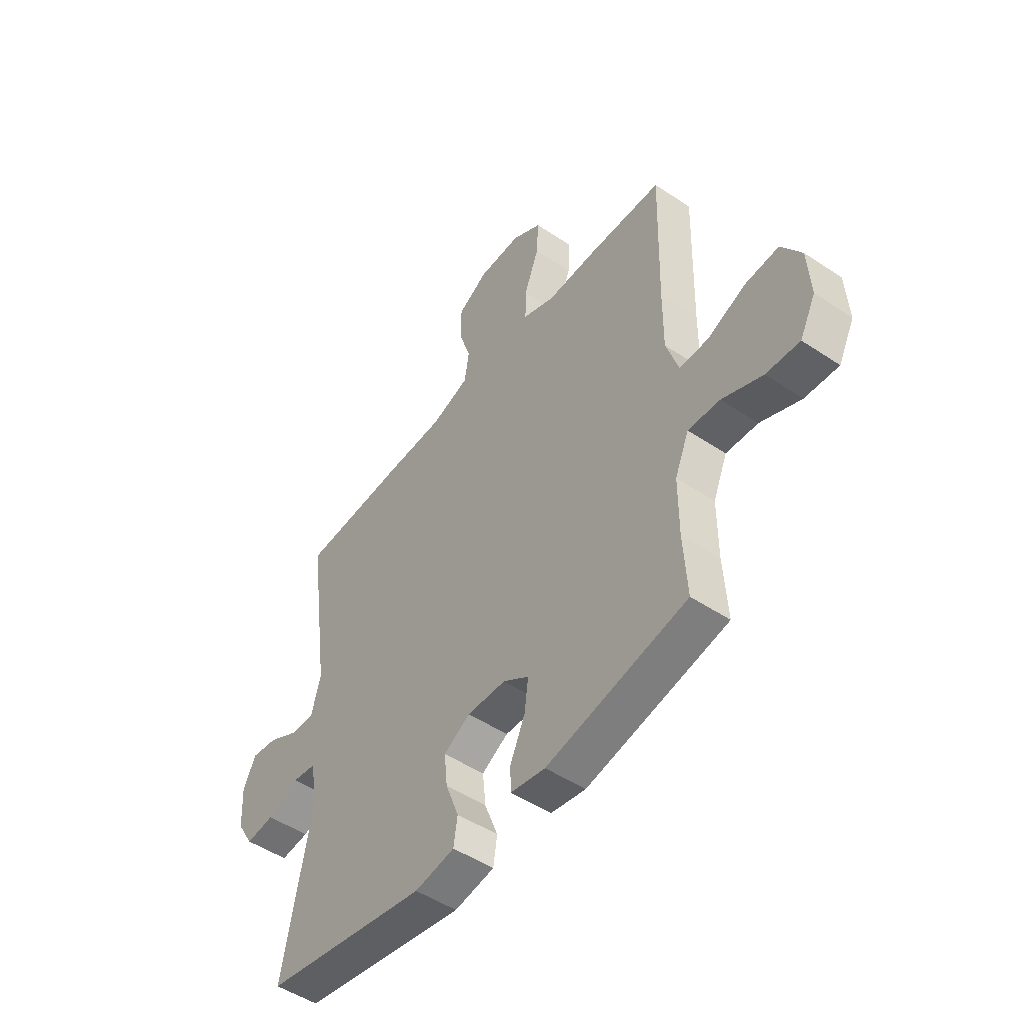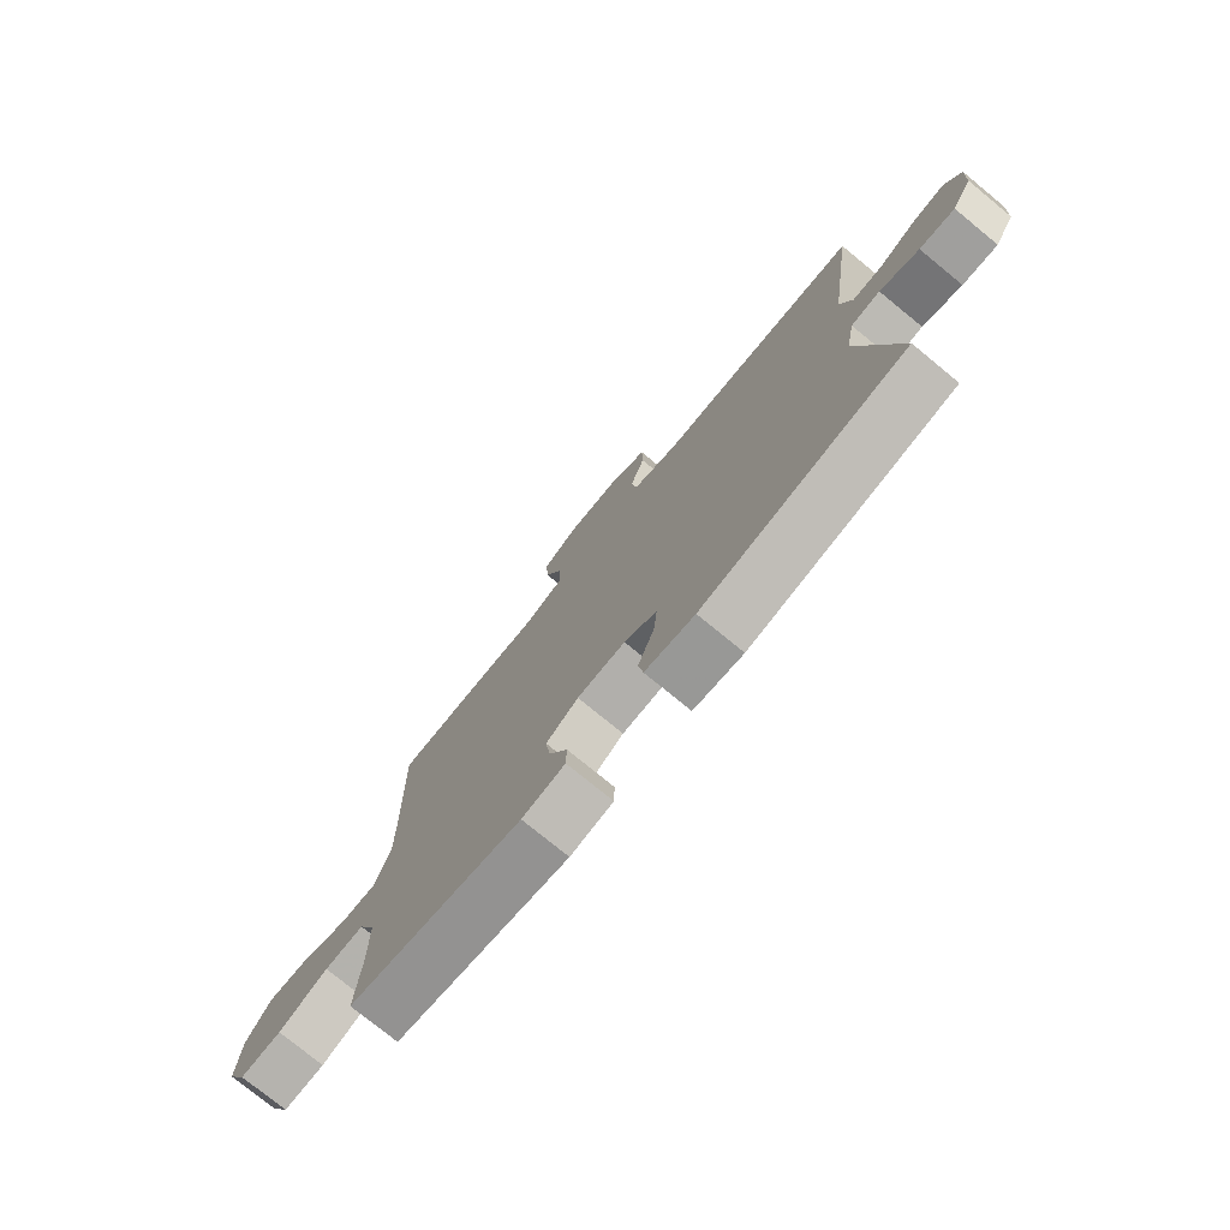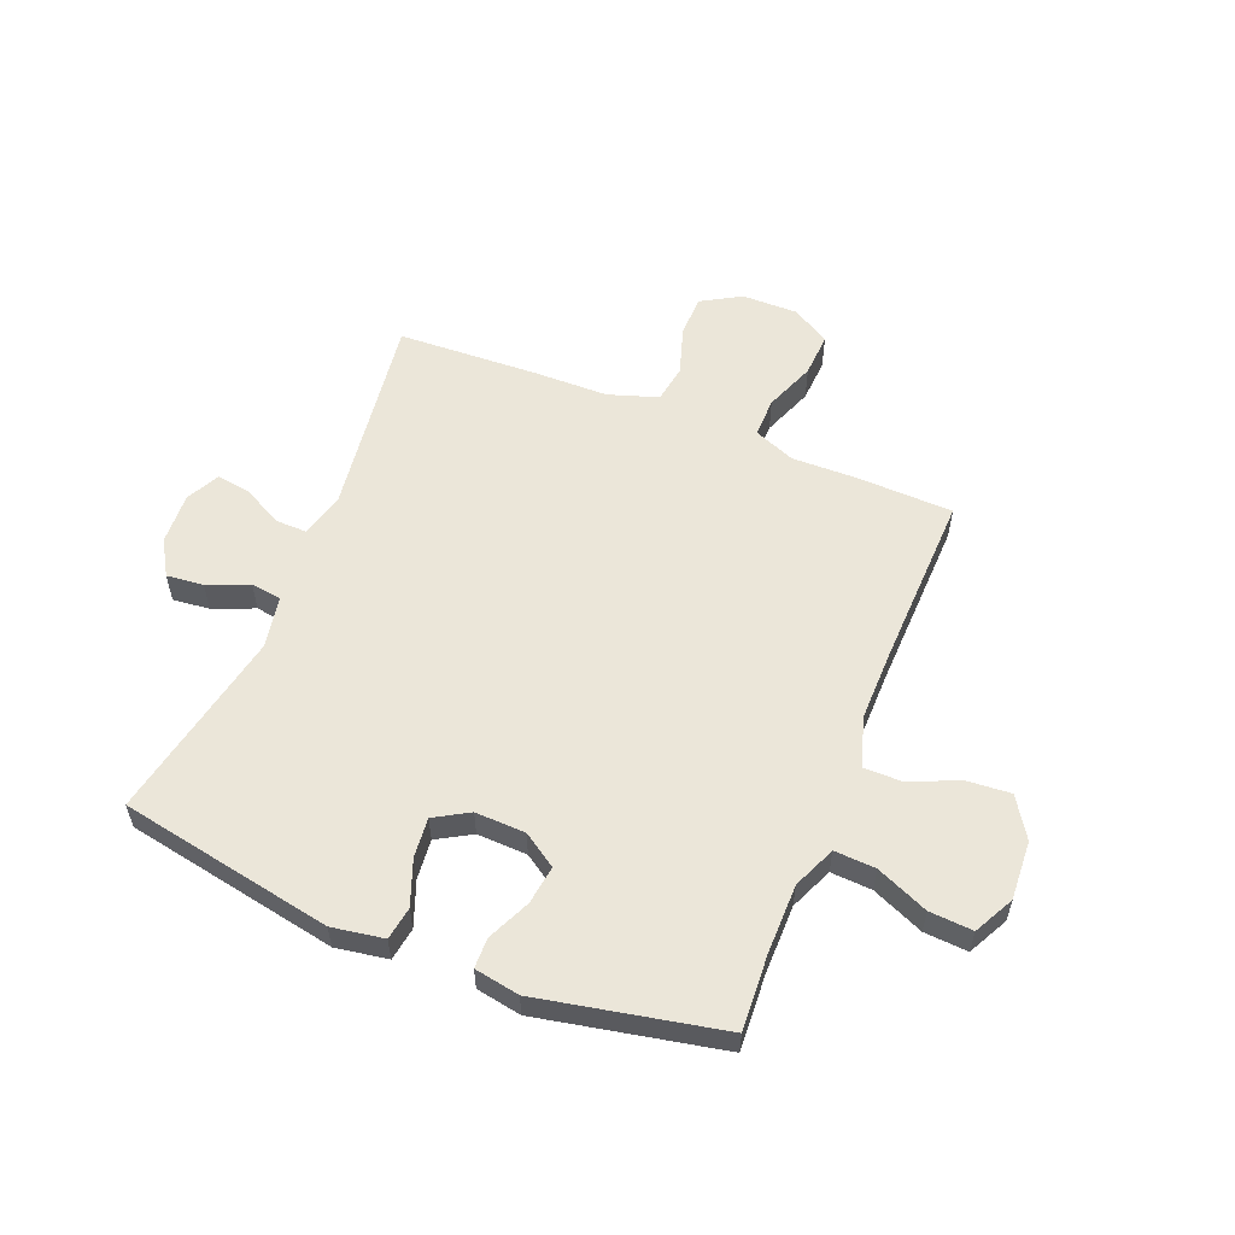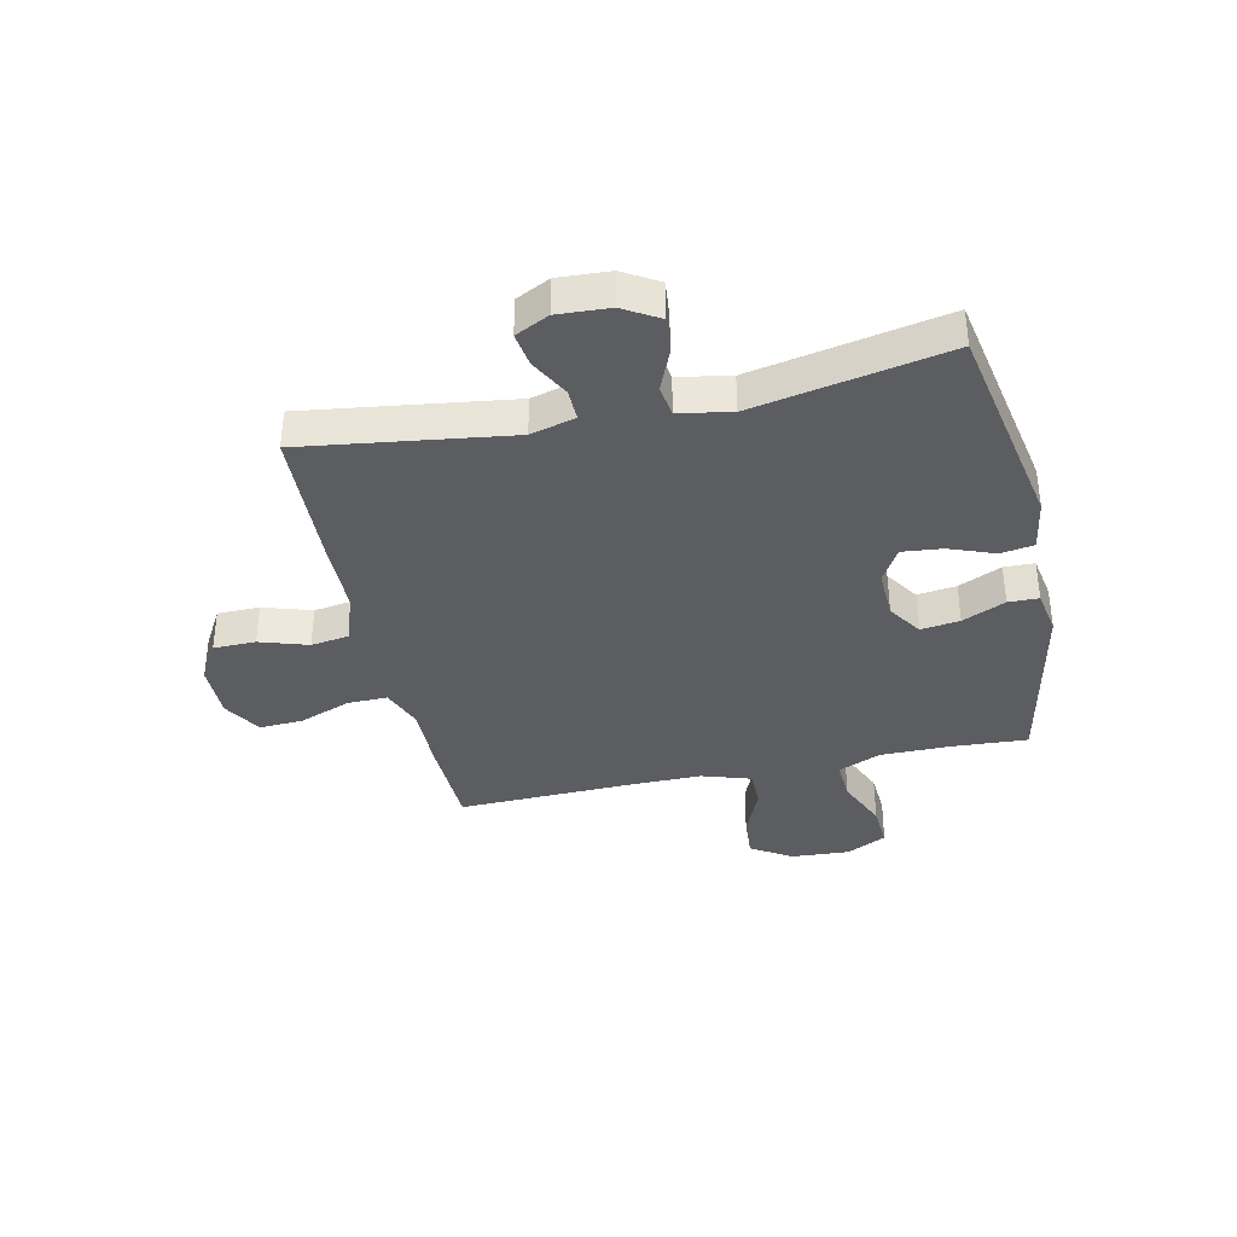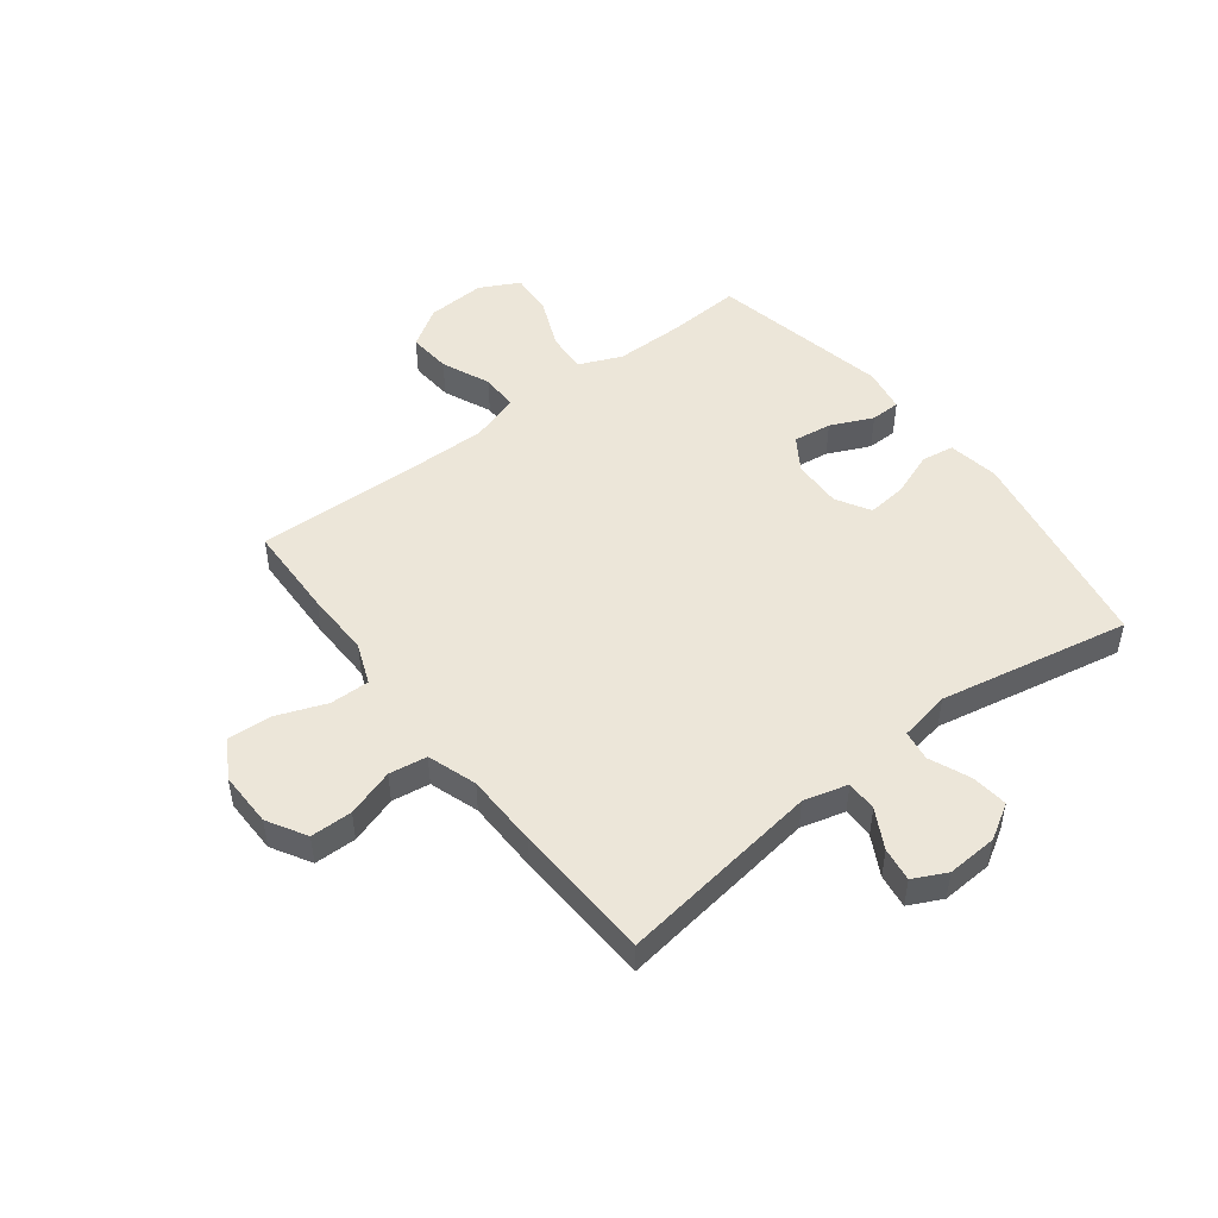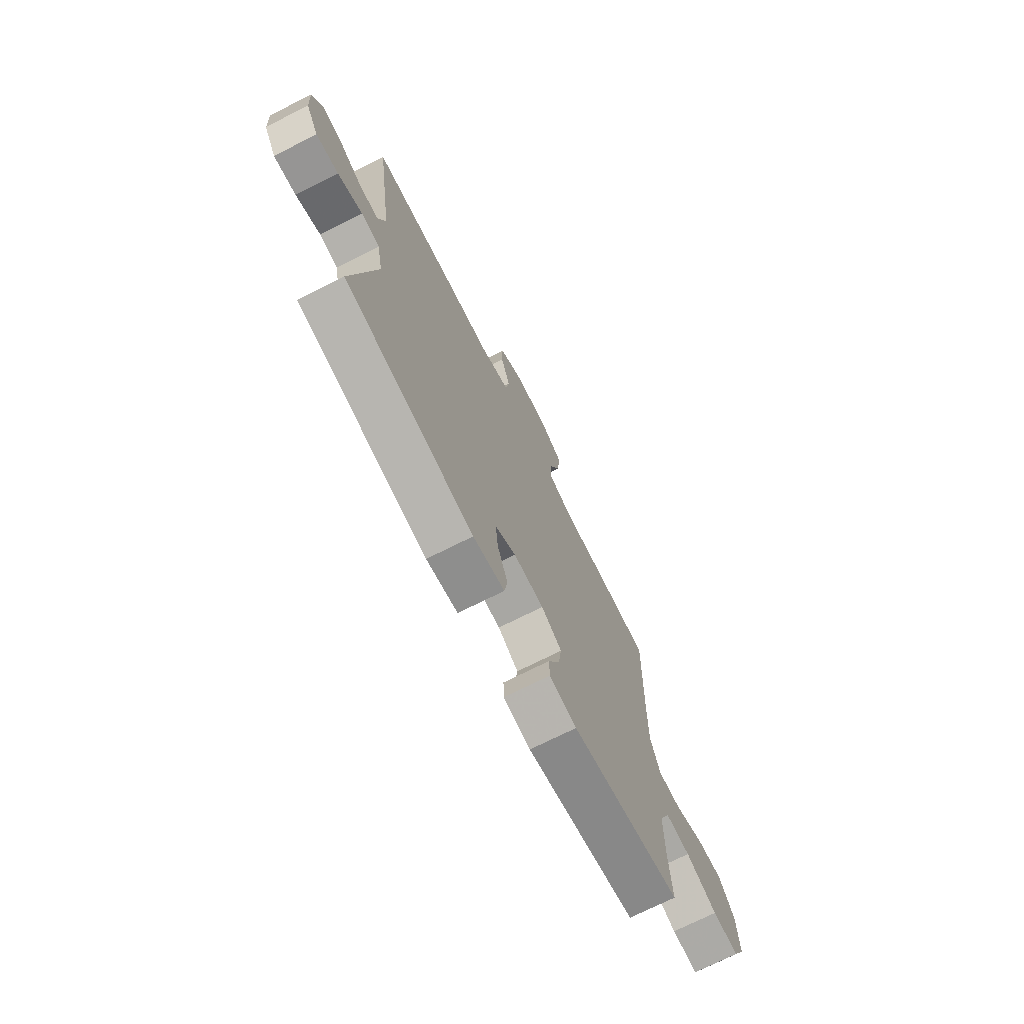
<metadata>
{"format":"obj","ext":"obj","renderer":"f3d","projection":"perspective","resolution":1024,"background":"white","views":[{"elev":-49.8,"azim":-126.4,"up":"+Z"},{"elev":-76.7,"azim":50.7,"up":"+Z"},{"elev":56.5,"azim":-158.0,"up":"+Y"},{"elev":-36.7,"azim":102.4,"up":"+Y"},{"elev":49.0,"azim":52.4,"up":"+Y"},{"elev":-72.8,"azim":116.7,"up":"+Z"}]}
</metadata>
<code>
v -0.5 0.07 -0.5
v -0.492 0.07 -0.368
v -0.492 0.07 -0.246
v -0.524 0.07 -0.171
v -0.596 0.07 -0.175
v -0.687 0.07 -0.214
v -0.763 0.07 -0.219
v -0.799 0.07 -0.149
v -0.793 0.07 -0.045
v -0.748 0.07 0.025
v -0.671 0.07 0.019
v -0.585 0.07 -0.018
v -0.519 0.07 -0.018
v -0.491 0.07 0.068
v -0.492 0.07 0.201
v -0.5 0.07 0.5
v -0.333 0.07 0.505
v -0.217 0.07 0.503
v -0.144 0.07 0.532
v -0.145 0.07 0.602
v -0.179 0.07 0.691
v -0.183 0.07 0.768
v -0.116 0.07 0.808
v -0.018 0.07 0.807
v 0.051 0.07 0.767
v 0.052 0.07 0.693
v 0.025 0.07 0.609
v 0.035 0.07 0.542
v 0.122 0.07 0.513
v 0.253 0.07 0.511
v 0.5 0.07 0.5
v 0.45 0.07 0.141
v 0.471 0.07 0.063
v 0.526 0.07 0.064
v 0.595 0.07 0.101
v 0.655 0.07 0.11
v 0.684 0.07 0.051
v 0.679 0.07 -0.039
v 0.642 0.07 -0.101
v 0.577 0.07 -0.094
v 0.505 0.07 -0.064
v 0.451 0.07 -0.072
v 0.434 0.07 -0.163
v 0.5 0.07 -0.5
v 0.126 0.07 -0.57
v 0.035 0.07 -0.555
v 0.026 0.07 -0.497
v 0.056 0.07 -0.418
v 0.063 0.07 -0.348
v 0.003 0.07 -0.313
v -0.085 0.07 -0.316
v -0.144 0.07 -0.355
v -0.135 0.07 -0.423
v -0.101 0.07 -0.498
v -0.102 0.07 -0.551
v -0.181 0.07 -0.565
v -0.5 0 -0.5
v -0.492 0 -0.368
v -0.492 0 -0.246
v -0.524 0 -0.171
v -0.596 0 -0.175
v -0.687 0 -0.214
v -0.763 0 -0.219
v -0.799 0 -0.149
v -0.793 0 -0.045
v -0.748 0 0.025
v -0.671 0 0.019
v -0.585 0 -0.018
v -0.519 0 -0.018
v -0.491 0 0.068
v -0.492 0 0.201
v -0.5 0 0.5
v -0.333 0 0.505
v -0.217 0 0.503
v -0.144 0 0.532
v -0.145 0 0.602
v -0.179 0 0.691
v -0.183 0 0.768
v -0.116 0 0.808
v -0.018 0 0.807
v 0.051 0 0.767
v 0.052 0 0.693
v 0.025 0 0.609
v 0.035 0 0.542
v 0.122 0 0.513
v 0.253 0 0.511
v 0.5 0 0.5
v 0.45 0 0.141
v 0.471 0 0.063
v 0.526 0 0.064
v 0.595 0 0.101
v 0.655 0 0.11
v 0.684 0 0.051
v 0.679 0 -0.039
v 0.642 0 -0.101
v 0.577 0 -0.094
v 0.505 0 -0.064
v 0.451 0 -0.072
v 0.434 0 -0.163
v 0.5 0 -0.5
v 0.126 0 -0.57
v 0.035 0 -0.555
v 0.026 0 -0.497
v 0.056 0 -0.418
v 0.063 0 -0.348
v 0.003 0 -0.313
v -0.085 0 -0.316
v -0.144 0 -0.355
v -0.135 0 -0.423
v -0.101 0 -0.498
v -0.102 0 -0.551
v -0.181 0 -0.565
f 53 54 55 56
f 52 53 56 1
f 51 52 1 2
f 45 46 47 48
f 43 44 45 48
f 42 43 48 49
f 38 39 40 41
f 36 37 38 41
f 34 35 36 41
f 33 34 41 42
f 32 33 42 49
f 29 30 31 32
f 28 29 32 49
f 24 25 26 27
f 20 21 22 23
f 19 20 23 24
f 15 16 17 18
f 14 15 18 19
f 13 14 19
f 9 10 11 12
f 9 12 13
f 8 9 13
f 5 6 7 8
f 4 5 8 13
f 3 4 13 19
f 51 2 3 19
f 27 28 49 50
f 27 50 51
f 19 24 27 51
f 112 111 110 109
f 57 112 109 108
f 58 57 108 107
f 104 103 102 101
f 104 101 100 99
f 105 104 99 98
f 97 96 95 94
f 97 94 93 92
f 97 92 91 90
f 98 97 90 89
f 105 98 89 88
f 88 87 86 85
f 105 88 85 84
f 83 82 81 80
f 79 78 77 76
f 80 79 76 75
f 74 73 72 71
f 75 74 71 70
f 75 70 69
f 68 67 66 65
f 69 68 65
f 69 65 64
f 64 63 62 61
f 69 64 61 60
f 75 69 60 59
f 75 59 58 107
f 106 105 84 83
f 107 106 83
f 107 83 80 75
f 1 57 58 2
f 2 58 59 3
f 3 59 60 4
f 4 60 61 5
f 5 61 62 6
f 6 62 63 7
f 7 63 64 8
f 8 64 65 9
f 9 65 66 10
f 10 66 67 11
f 11 67 68 12
f 12 68 69 13
f 13 69 70 14
f 14 70 71 15
f 15 71 72 16
f 16 72 73 17
f 17 73 74 18
f 18 74 75 19
f 19 75 76 20
f 20 76 77 21
f 21 77 78 22
f 22 78 79 23
f 23 79 80 24
f 24 80 81 25
f 25 81 82 26
f 26 82 83 27
f 27 83 84 28
f 28 84 85 29
f 29 85 86 30
f 30 86 87 31
f 31 87 88 32
f 32 88 89 33
f 33 89 90 34
f 34 90 91 35
f 35 91 92 36
f 36 92 93 37
f 37 93 94 38
f 38 94 95 39
f 39 95 96 40
f 40 96 97 41
f 41 97 98 42
f 42 98 99 43
f 43 99 100 44
f 44 100 101 45
f 45 101 102 46
f 46 102 103 47
f 47 103 104 48
f 48 104 105 49
f 49 105 106 50
f 50 106 107 51
f 51 107 108 52
f 52 108 109 53
f 53 109 110 54
f 54 110 111 55
f 55 111 112 56
f 56 112 57 1

</code>
